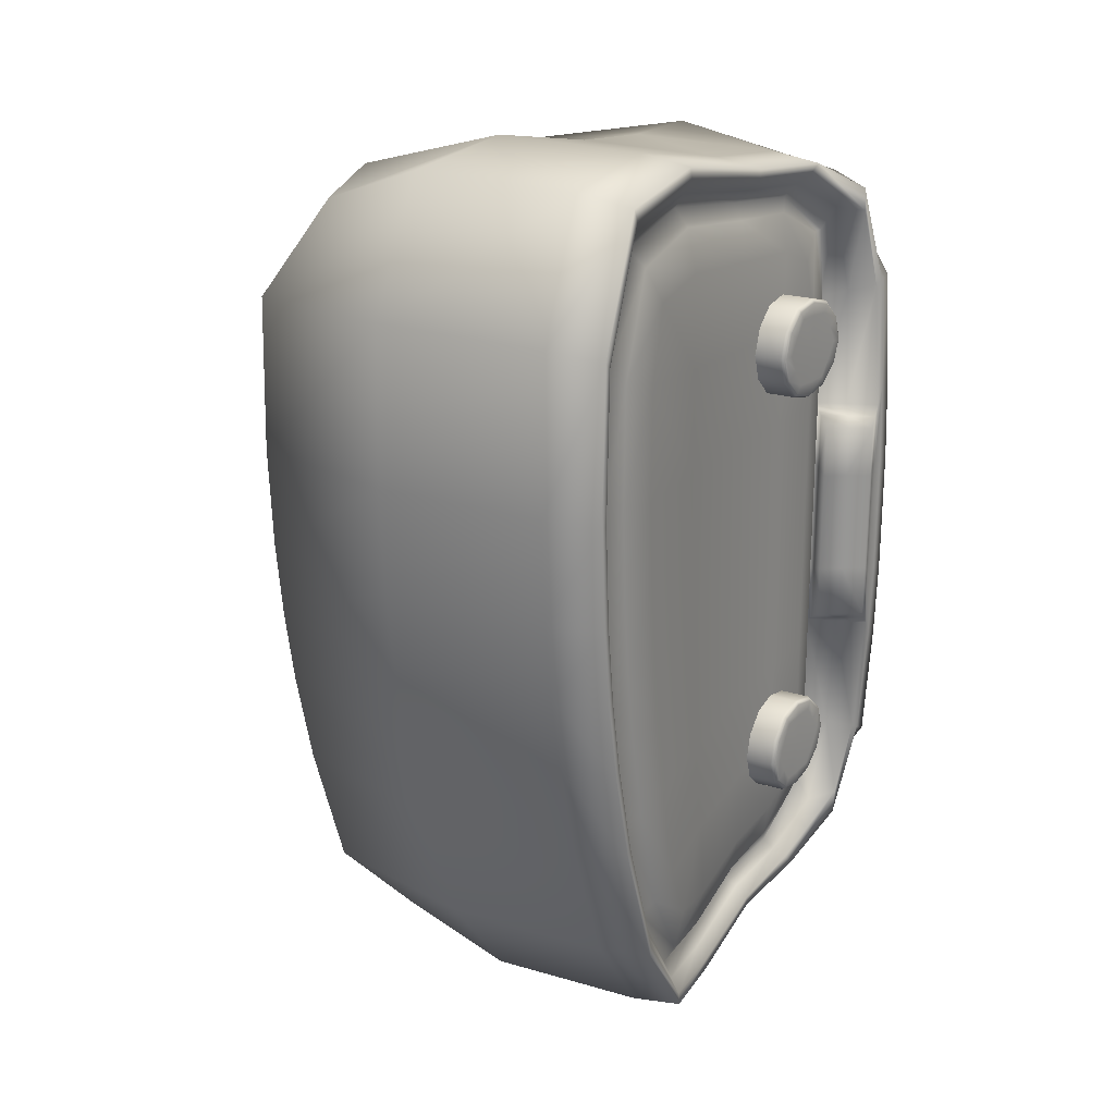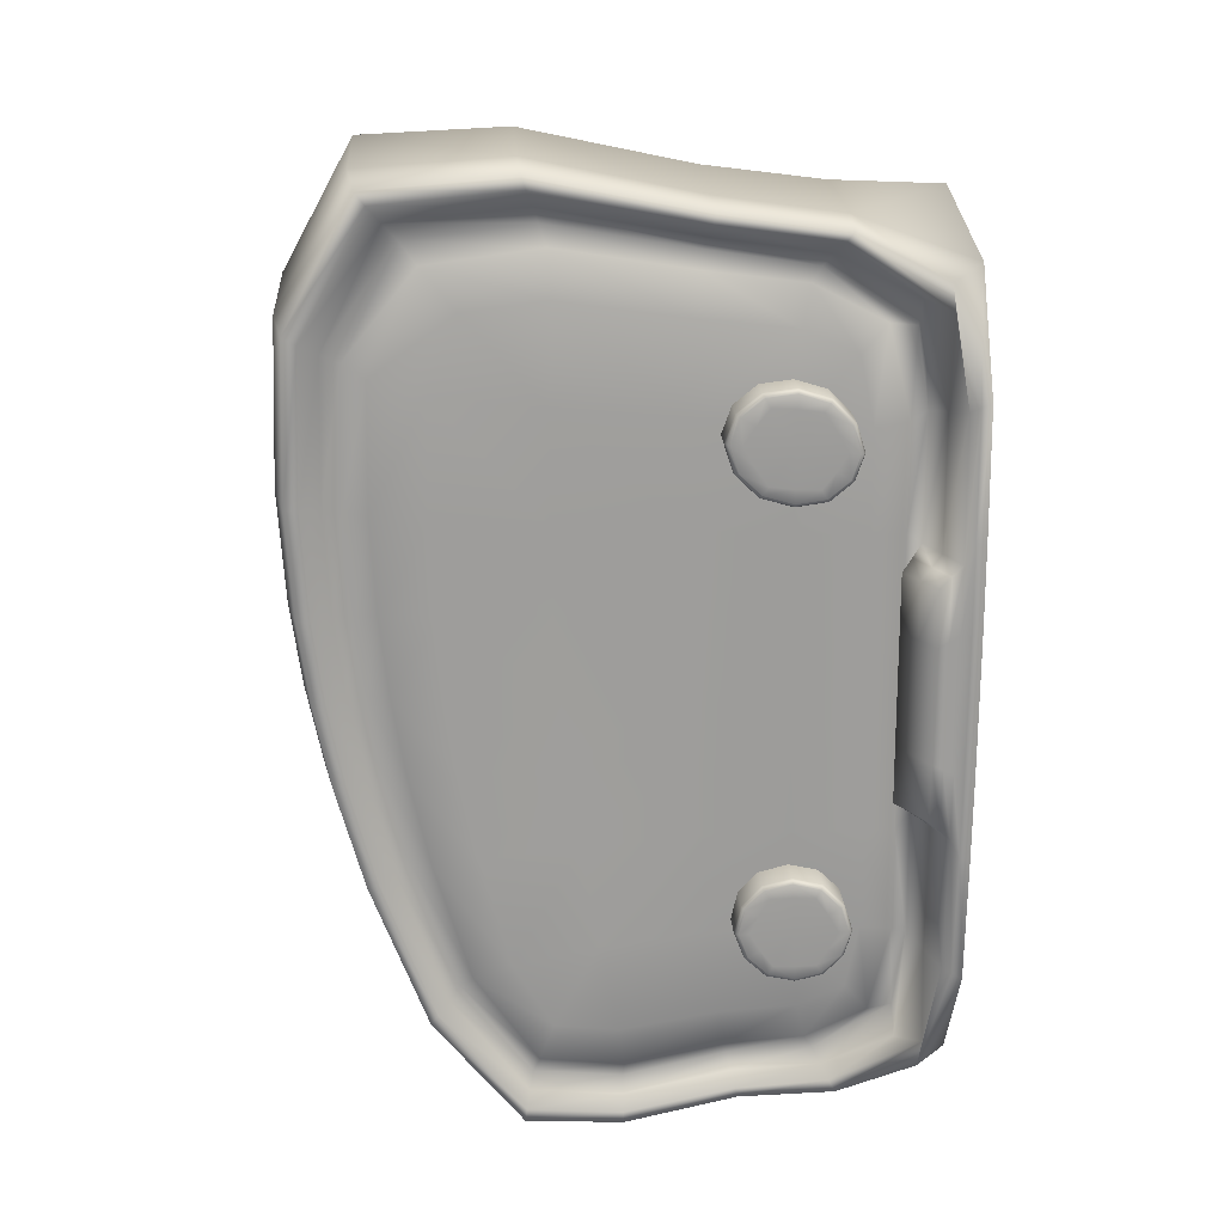
<metadata>
{"format":"obj","ext":"obj","renderer":"f3d","projection":"perspective","resolution":1024,"background":"white","views":[{"elev":22.2,"azim":-151.6,"up":"+Z"},{"elev":19.8,"azim":-93.3,"up":"+Z"}]}
</metadata>
<code>
v  4.885 0.0341 -10.36
v  0 0.0341 -11.33
v  0.0205 2.852 -11.44
v  4.336 2.916 -10.49
v  -4.95 0.0341 -10.36
v  -4.291 2.868 -11.37
v  -3.983 5.424 -11.68
v  0.057 5.436 -11.76
v  4.097 5.61 -10.79
v  -5.381 2.769 -8.274
v  -5.497 2.467 -6.535
v  -5.347 4.137 -6.566
v  -5.278 3.966 -8.864
v  -5.497 2.505 -3.873
v  -5.347 4.242 -3.914
v  -5.213 6.483 -4.021
v  -5.213 6.246 -6.729
v  -5.14 5.975 -9.073
v  -6.774 0.0341 -7.441
v  -6.7 0.2852 -7.316
v  -6.288 0.9772 -10.15
v  -6.97 0.0341 -4.08
v  -6.894 0.2857 -4.049
v  -6.884 0.5388 -3.553
v  -6.629 0.5365 -7.192
v  -6.294 0.8774 -9.462
v  -4.194 11.04 -12.05
v  -3.958 8.441 -12.38
v  -5.318 8.444 -12.16
v  -5.646 11 -11.82
v  -5.329 5.468 -11.49
v  -5.328 5.53 -11.23
v  -5.306 8.447 -11.87
v  -5.6 10.95 -11.52
v  -5.883 0.8722 -7.029
v  -5.633 1.493 -9.649
v  -6.009 0.8782 -3.555
v  -5.16 1.22 -3.559
v  -5.16 1.209 -6.867
v  -5.209 1.506 -8.933
v  -5.012 8.443 -11.48
v  -5.305 10.86 -11.11
v  -4.978 5.615 -10.9
v  -4.629 5.7 -10.56
v  -4.721 8.429 -11.09
v  -5.018 10.76 -10.72
v  -0.1305 0.0341 -7.441
v  -0.2284 0.0341 -4.08
v  6.513 0.0341 -7.441
v  6.513 0.0341 -4.08
v  4.742 13.96 -4.941
v  4.742 12.6 -8.828
v  0.3176 13.55 -9.032
v  0.3176 15.13 -5.062
v  3.462 10.88 -11.1
v  0.2669 11.05 -12.13
v  -4.318 13.5 -8.98
v  -4.318 15.06 -5.043
v  5.774 2.996 -7.558
v  5.774 3.048 -4.169
v  5.444 5.939 -7.801
v  5.444 6.205 -4.326
v  -5.814 13.36 -8.827
v  -5.814 14.83 -4.988
v  -5.753 13.17 -8.625
v  -5.753 14.53 -4.916
v  -5.452 12.9 -8.359
v  -5.452 14.13 -4.821
v  -5.16 12.62 -8.098
v  -5.16 13.73 -4.728
v  -5.406 1.631 -6.667
v  -5.305 2.159 -9.014
v  -5.406 1.649 -3.895
v  -5.406 12.27 -7.777
v  -5.406 13.23 -4.615
v  -5.276 10.6 -10.23
v  -5.339 10.22 -9.231
v  -5.471 11.27 -7.422
v  -5.471 12.04 -4.454
v  -5.005 8.398 -10.61
v  -4.921 5.805 -10.14
v  -5.217 8.557 -9.477
v  -5.497 2.527 -1.793
v  -5.347 4.304 -1.823
v  -5.497 2.542 -0.0043
v  -5.347 4.345 -0.0117
v  -5.213 6.717 -0.0259
v  -5.213 6.625 -1.882
v  -7.035 0.0341 -1.776
v  -6.958 0.286 -1.776
v  -7.035 0.0341 -0
v  -6.958 0.2861 -0
v  -6.884 0.5402 -0.0002
v  -6.884 0.5396 -1.777
v  -6.965 1.092 -3.013
v  -6.965 1.095 -1.507
v  -6.358 1.441 -1.509
v  -6.358 1.436 -3.017
v  -6.965 1.097 -0.0008
v  -6.358 1.445 -0.0013
v  -5.77 1.796 -0.0022
v  -5.77 1.79 -1.512
v  -5.77 1.783 -3.021
v  -5.16 1.224 -1.78
v  -5.406 1.659 -1.784
v  -5.16 1.228 -0.0013
v  -5.406 1.665 -0.0021
v  -0.2611 0.0341 -1.776
v  -0.2611 0.0341 -0
v  6.513 0.0341 -1.776
v  6.513 0.0341 -0
v  4.742 15.02 -0.1202
v  4.742 14.64 -2.232
v  0.3176 15.93 -2.289
v  0.3176 16.37 -0.1241
v  -4.318 15.84 -2.285
v  -4.318 16.28 -0.123
v  5.774 3.07 -1.843
v  5.774 3.079 -0.0488
v  5.444 6.331 -1.934
v  5.444 6.398 -0.0855
v  -5.814 15.58 -2.27
v  -5.814 16.01 -0.1195
v  -5.753 15.24 -2.252
v  -5.753 15.66 -0.115
v  -5.452 14.79 -2.228
v  -5.452 15.18 -0.1093
v  -5.16 14.34 -2.204
v  -5.16 14.71 -0.1037
v  -5.406 13.78 -2.175
v  -5.406 14.13 -0.0967
v  -5.471 12.5 -2.112
v  -5.471 12.79 -0.0814
v  -6.184 1.156 -3.286
v  -5.468 1.5 -3.29
v  -6.924 0.8143 -3.283
v  -6.924 0.816 -1.642
v  -6.924 0.8174 -0.0004
v  -5.468 1.506 -1.646
v  -5.468 1.511 -0.0017
v  -4.297 5.72 -6.368
v  -4.305 5.452 -7.073
v  -5.168 5.45 -7.072
v  -5.158 5.719 -6.367
v  -4.332 4.896 -7.569
v  -5.2 4.895 -7.568
v  -6.069 4.894 -7.568
v  -6.03 5.45 -7.072
v  -6.018 5.719 -6.366
v  -4.383 4.172 -7.692
v  -5.263 4.171 -7.691
v  -4.45 3.467 -7.466
v  -5.345 3.466 -7.465
v  -6.239 3.465 -7.465
v  -6.142 4.17 -7.691
v  -4.509 2.97 -6.907
v  -5.416 2.969 -6.906
v  -4.534 2.779 -6.189
v  -5.447 2.778 -6.189
v  -6.36 2.778 -6.188
v  -6.323 2.969 -6.906
v  -4.509 3.002 -5.489
v  -5.416 3.002 -5.489
v  -4.45 3.544 -4.978
v  -5.345 3.544 -4.977
v  -6.239 3.543 -4.977
v  -6.323 3.001 -5.488
v  -4.383 4.301 -4.833
v  -5.263 4.301 -4.832
v  -4.332 5.052 -5.053
v  -5.2 5.051 -5.052
v  -6.069 5.051 -5.051
v  -6.142 4.3 -4.832
v  -4.305 5.56 -5.628
v  -5.168 5.559 -5.627
v  -6.03 5.559 -5.627
v  -6.22 4.842 -5.359
v  -6.198 5.12 -5.835
v  -6.287 4.24 -6.262
v  -6.282 4.281 -5.301
v  -6.175 5.343 -6.337
v  -6.198 5.057 -6.802
v  -6.22 4.734 -7.235
v  -6.282 4.194 -7.222
v  -6.351 3.658 -7.161
v  -6.399 3.381 -6.693
v  -6.436 3.146 -6.204
v  -6.399 3.409 -5.739
v  -6.351 3.723 -5.3
v  -6.123 4.885 -7.548
v  -6.085 5.432 -7.059
v  -6.169 4.871 -7.519
v  -6.131 5.406 -7.041
v  -6.119 5.663 -6.362
v  -6.073 5.696 -6.364
v  -6.293 3.477 -7.447
v  -6.196 4.171 -7.669
v  -6.337 3.494 -7.42
v  -6.242 4.173 -7.637
v  -6.412 2.8 -6.189
v  -6.376 2.987 -6.896
v  -6.453 2.832 -6.191
v  -6.418 3.015 -6.881
v  -6.293 3.554 -4.996
v  -6.376 3.02 -5.5
v  -6.337 3.57 -5.024
v  -6.418 3.048 -5.516
v  -6.123 5.038 -5.069
v  -6.196 4.3 -4.853
v  -6.169 5.02 -5.096
v  -6.242 4.298 -4.885
v  -6.085 5.539 -5.636
v  -6.131 5.509 -5.65
v  -6.198 4.848 -7.47
v  -6.161 5.361 -7.01
v  -6.148 5.608 -6.357
v  -6.36 3.522 -7.376
v  -6.269 4.176 -7.584
v  -6.472 2.886 -6.193
v  -6.438 3.062 -6.857
v  -6.36 3.596 -5.072
v  -6.438 3.094 -5.545
v  -6.198 4.989 -5.142
v  -6.269 4.296 -4.939
v  -6.161 5.459 -5.674
v  0.1494 8.462 -12.47
v  4.259 8.849 -11.45
v  -5.288 9.537 -4.226
v  -5.288 9.047 -7.04
v  -5.711 2.971 -11.19
v  -5.581 3.125 -10.93
v  -5.238 3.304 -10.62
v  -4.973 3.509 -10.28
v  5.629 9.761 -8.309
v  5.629 10.55 -4.636
v  -5.071 3.741 -9.898
v  -5.288 10.02 -0.0531
v  -5.288 9.832 -1.994
v  5.629 10.94 -2.091
v  5.629 11.15 -0.1151
v  4.885 0.0341 10.36
v  4.336 3.015 10.45
v  0.0205 3.035 11.46
v  0 0.0341 11.33
v  4.097 6.279 10.8
v  0.057 6.274 11.86
v  -3.983 6.315 11.81
v  -4.291 3.093 11.41
v  -4.95 0.0341 10.36
v  -5.381 2.913 8.285
v  -5.278 4.29 8.893
v  -5.347 4.384 6.572
v  -5.497 2.555 6.537
v  -5.14 6.728 9.142
v  -5.213 6.805 6.743
v  -5.213 6.815 3.993
v  -5.347 4.388 3.901
v  -5.497 2.557 3.868
v  -6.288 0.9986 10.15
v  -6.7 0.2862 7.316
v  -6.774 0.0341 7.441
v  -6.294 0.8933 9.464
v  -6.629 0.5407 7.192
v  -6.884 0.5409 3.553
v  -6.894 0.2863 4.049
v  -6.97 0.0341 4.08
v  -4.194 14.77 12.54
v  -5.646 14.58 12.28
v  -5.318 10.8 12.51
v  -3.958 10.87 12.75
v  -5.6 14.33 11.93
v  -5.306 10.7 12.19
v  -5.328 6.41 11.36
v  -5.329 6.357 11.62
v  -5.633 1.541 9.654
v  -5.883 0.8835 7.029
v  -5.209 1.551 8.937
v  -5.16 1.23 6.867
v  -5.16 1.231 3.557
v  -6.009 0.884 3.555
v  -5.305 13.99 11.47
v  -5.012 10.55 11.77
v  -5.018 13.64 11.03
v  -4.721 10.41 11.34
v  -4.629 6.548 10.67
v  -4.978 6.479 11.01
v  -0.2284 0.0341 4.08
v  -0.1305 0.0341 7.441
v  6.513 0.0341 4.08
v  6.513 0.0341 7.441
v  4.742 15.44 4.812
v  0.3176 16.86 4.943
v  0.3176 16.7 9.214
v  4.742 15.29 8.959
v  -4.318 16.77 4.925
v  -4.318 16.61 9.157
v  0.2669 14.82 12.63
v  3.462 13.94 11.42
v  5.774 3.075 4.077
v  5.774 3.046 7.481
v  5.444 6.451 4.18
v  5.444 6.389 7.711
v  -5.814 16.48 4.872
v  -5.814 16.34 8.989
v  -5.753 16.11 4.802
v  -5.753 15.99 8.767
v  -5.452 15.61 4.71
v  -5.452 15.51 8.477
v  -5.16 15.12 4.621
v  -5.16 15.04 8.194
v  -5.305 2.255 9.023
v  -5.406 1.67 6.667
v  -5.406 1.671 3.893
v  -5.406 14.51 4.512
v  -5.406 14.45 7.85
v  -5.471 13.11 4.366
v  -5.471 13.07 7.473
v  -5.339 12.3 9.395
v  -5.276 13.2 10.48
v  -5.005 10.22 10.82
v  -5.217 10.14 9.622
v  -4.921 6.634 10.23
v  -5.347 4.373 1.802
v  -5.497 2.551 1.785
v  -5.213 6.779 1.835
v  -6.958 0.2862 1.776
v  -7.035 0.0341 1.776
v  -6.884 0.5407 1.776
v  -6.965 1.1 3.012
v  -6.358 1.449 3.014
v  -6.358 1.448 1.506
v  -6.965 1.099 1.506
v  -5.77 1.803 3.018
v  -5.77 1.801 1.508
v  -5.406 1.669 1.78
v  -5.16 1.23 1.778
v  -0.2611 0.0341 1.776
v  6.513 0.0341 1.776
v  0.3176 16.68 2.066
v  4.742 15.28 2.013
v  -4.318 16.58 2.063
v  5.774 3.082 1.746
v  5.444 6.438 1.768
v  -5.814 16.31 2.055
v  -5.753 15.94 2.044
v  -5.452 15.45 2.03
v  -5.16 14.97 2.017
v  -5.406 14.37 2.001
v  -5.471 12.99 1.965
v  -5.468 1.516 3.288
v  -6.184 1.165 3.285
v  -6.924 0.8189 3.282
v  -6.924 0.8183 1.641
v  -5.468 1.514 1.643
v  -4.297 6.161 6.372
v  -5.158 6.162 6.373
v  -5.168 5.909 7.09
v  -4.305 5.908 7.088
v  -6.018 6.163 6.374
v  -6.03 5.91 7.09
v  -6.069 5.3 7.59
v  -5.2 5.3 7.59
v  -4.332 5.298 7.589
v  -5.263 4.472 7.708
v  -4.383 4.471 7.707
v  -6.142 4.473 7.709
v  -6.239 3.668 7.476
v  -5.345 3.668 7.476
v  -4.45 3.667 7.475
v  -5.416 3.105 6.911
v  -4.509 3.104 6.91
v  -6.323 3.105 6.911
v  -6.36 2.884 6.19
v  -5.447 2.884 6.19
v  -4.534 2.883 6.189
v  -5.416 3.109 5.487
v  -4.509 3.109 5.486
v  -6.323 3.11 5.487
v  -6.239 3.678 4.973
v  -5.345 3.678 4.973
v  -4.45 3.677 4.972
v  -5.263 4.49 4.825
v  -4.383 4.489 4.824
v  -6.142 4.49 4.825
v  -6.069 5.321 5.043
v  -5.2 5.32 5.043
v  -4.332 5.32 5.042
v  -5.168 5.924 5.623
v  -4.305 5.923 5.622
v  -6.03 5.924 5.623
v  -6.22 5.108 5.354
v  -6.282 4.49 5.298
v  -6.287 4.486 6.266
v  -6.198 5.446 5.835
v  -6.351 3.881 5.298
v  -6.399 3.556 5.739
v  -6.436 3.282 6.207
v  -6.399 3.552 6.699
v  -6.351 3.873 7.171
v  -6.282 4.478 7.235
v  -6.22 5.094 7.252
v  -6.198 5.438 6.814
v  -6.175 5.731 6.344
v  -6.085 5.888 7.077
v  -6.123 5.288 7.571
v  -6.073 6.138 6.372
v  -6.119 6.099 6.369
v  -6.131 5.856 7.059
v  -6.169 5.27 7.54
v  -6.196 4.473 7.687
v  -6.293 3.68 7.458
v  -6.242 4.474 7.655
v  -6.337 3.698 7.431
v  -6.376 3.126 6.901
v  -6.412 2.907 6.191
v  -6.418 3.156 6.887
v  -6.453 2.942 6.192
v  -6.376 3.13 5.499
v  -6.293 3.69 4.992
v  -6.418 3.16 5.516
v  -6.337 3.708 5.021
v  -6.196 4.49 4.846
v  -6.123 5.308 5.061
v  -6.242 4.49 4.879
v  -6.169 5.29 5.089
v  -6.085 5.902 5.633
v  -6.131 5.87 5.647
v  -6.161 5.802 7.027
v  -6.198 5.239 7.491
v  -6.148 6.036 6.365
v  -6.269 4.474 7.601
v  -6.36 3.728 7.387
v  -6.438 3.206 6.863
v  -6.472 3.001 6.195
v  -6.438 3.21 5.544
v  -6.36 3.738 5.068
v  -6.269 4.49 4.932
v  -6.198 5.258 5.135
v  -6.161 5.815 5.671
v  0.1494 10.87 12.82
v  4.259 10.97 11.67
v  -5.288 10.2 7.07
v  -5.288 10.23 4.168
v  -5.711 3.213 11.23
v  -5.581 3.385 10.96
v  -5.238 3.584 10.66
v  -4.973 3.813 10.32
v  5.629 11.26 8.3
v  5.629 11.37 4.472
v  -5.071 4.071 9.936
v  -5.288 10.15 1.899
v  5.629 11.29 1.873
o radio
g radio
f 1 2 3 4
f 2 5 6 3
f 7 8 3 6
f 8 9 4 3
f 10 11 12 13
f 11 14 15 12
f 16 17 12 15
f 17 18 13 12
f 5 19 20 21
f 19 22 23 20
f 24 25 20 23
f 25 26 21 20
f 27 28 29 30
f 28 7 31 29
f 32 33 29 31
f 33 34 30 29
f 26 25 35 36
f 25 24 37 35
f 38 39 35 37
f 39 40 36 35
f 34 33 41 42
f 33 32 43 41
f 44 45 41 43
f 45 46 42 41
f 22 19 47 48
f 19 5 2 47
f 1 49 47 2
f 49 50 48 47
f 51 52 53 54
f 52 55 56 53
f 27 57 53 56
f 57 58 54 53
f 50 49 59 60
f 49 1 4 59
f 9 61 59 4
f 61 62 60 59
f 58 57 63 64
f 57 27 30 63
f 34 65 63 30
f 65 66 64 63
f 66 65 67 68
f 65 34 42 67
f 46 69 67 42
f 69 70 68 67
f 40 39 71 72
f 39 38 73 71
f 14 11 71 73
f 11 10 72 71
f 70 69 74 75
f 69 46 76 74
f 77 78 74 76
f 78 79 75 74
f 46 45 80 76
f 45 44 81 80
f 18 82 80 81
f 82 77 76 80
f 14 83 84 15
f 83 85 86 84
f 87 88 84 86
f 88 16 15 84
f 22 89 90 23
f 89 91 92 90
f 93 94 90 92
f 94 24 23 90
f 95 96 97 98
f 96 99 100 97
f 101 102 97 100
f 102 103 98 97
f 38 104 105 73
f 104 106 107 105
f 85 83 105 107
f 83 14 73 105
f 91 89 108 109
f 89 22 48 108
f 50 110 108 48
f 110 111 109 108
f 112 113 114 115
f 113 51 54 114
f 58 116 114 54
f 116 117 115 114
f 111 110 118 119
f 110 50 60 118
f 62 120 118 60
f 120 121 119 118
f 117 116 122 123
f 116 58 64 122
f 66 124 122 64
f 124 125 123 122
f 125 124 126 127
f 124 66 68 126
f 70 128 126 68
f 128 129 127 126
f 129 128 130 131
f 128 70 75 130
f 79 132 130 75
f 132 133 131 130
f 38 37 134 135
f 37 24 136 134
f 95 98 134 136
f 98 103 135 134
f 24 94 137 136
f 94 93 138 137
f 99 96 137 138
f 96 95 136 137
f 106 104 139 140
f 104 38 135 139
f 103 102 139 135
f 102 101 140 139
f 141 142 143 144
f 142 145 146 143
f 147 148 143 146
f 148 149 144 143
f 145 150 151 146
f 150 152 153 151
f 154 155 151 153
f 155 147 146 151
f 152 156 157 153
f 156 158 159 157
f 160 161 157 159
f 161 154 153 157
f 158 162 163 159
f 162 164 165 163
f 166 167 163 165
f 167 160 159 163
f 164 168 169 165
f 168 170 171 169
f 172 173 169 171
f 173 166 165 169
f 170 174 175 171
f 174 141 144 175
f 149 176 175 144
f 176 172 171 175
f 177 178 179 180
f 178 181 182 179
f 183 184 179 182
f 184 185 186 179
f 187 188 179 186
f 188 189 180 179
f 147 190 191 148
f 190 192 193 191
f 194 195 191 193
f 195 149 148 191
f 154 196 197 155
f 196 198 199 197
f 192 190 197 199
f 190 147 155 197
f 160 200 201 161
f 200 202 203 201
f 198 196 201 203
f 196 154 161 201
f 166 204 205 167
f 204 206 207 205
f 202 200 205 207
f 200 160 167 205
f 172 208 209 173
f 208 210 211 209
f 206 204 209 211
f 204 166 173 209
f 149 195 212 176
f 195 194 213 212
f 210 208 212 213
f 208 172 176 212
f 192 214 215 193
f 214 183 182 215
f 181 216 215 182
f 216 194 193 215
f 198 217 218 199
f 217 185 184 218
f 183 214 218 184
f 214 192 199 218
f 202 219 220 203
f 219 187 186 220
f 185 217 220 186
f 217 198 203 220
f 206 221 222 207
f 221 189 188 222
f 187 219 222 188
f 219 202 207 222
f 210 223 224 211
f 223 177 180 224
f 189 221 224 180
f 221 206 211 224
f 194 216 225 213
f 216 181 178 225
f 177 223 225 178
f 223 210 213 225
f 7 28 226 8
f 28 27 56 226
f 55 227 226 56
f 227 9 8 226
f 16 228 229 17
f 228 79 78 229
f 77 82 229 78
f 82 18 17 229
f 7 6 230 31
f 6 5 21 230
f 26 231 230 21
f 231 32 31 230
f 32 231 232 43
f 231 26 36 232
f 40 233 232 36
f 233 44 43 232
f 9 227 234 61
f 227 55 52 234
f 51 235 234 52
f 235 62 61 234
f 44 233 236 81
f 233 40 72 236
f 10 13 236 72
f 13 18 81 236
f 87 237 238 88
f 237 133 132 238
f 79 228 238 132
f 228 16 88 238
f 62 235 239 120
f 235 51 113 239
f 112 240 239 113
f 240 121 120 239
f 241 242 243 244
f 242 245 246 243
f 247 248 243 246
f 248 249 244 243
f 250 251 252 253
f 251 254 255 252
f 256 257 252 255
f 257 258 253 252
f 249 259 260 261
f 259 262 263 260
f 264 265 260 263
f 265 266 261 260
f 267 268 269 270
f 268 271 272 269
f 273 274 269 272
f 274 247 270 269
f 262 275 276 263
f 275 277 278 276
f 279 280 276 278
f 280 264 263 276
f 271 281 282 272
f 281 283 284 282
f 285 286 282 284
f 286 273 272 282
f 266 287 288 261
f 287 289 290 288
f 241 244 288 290
f 244 249 261 288
f 291 292 293 294
f 292 295 296 293
f 267 297 293 296
f 297 298 294 293
f 289 299 300 290
f 299 301 302 300
f 245 242 300 302
f 242 241 290 300
f 295 303 304 296
f 303 305 306 304
f 271 268 304 306
f 268 267 296 304
f 305 307 308 306
f 307 309 310 308
f 283 281 308 310
f 281 271 306 308
f 277 311 312 278
f 311 250 253 312
f 258 313 312 253
f 313 279 278 312
f 309 314 315 310
f 314 316 317 315
f 318 319 315 317
f 319 283 310 315
f 283 319 320 284
f 319 318 321 320
f 254 322 320 321
f 322 285 284 320
f 258 257 323 324
f 257 256 325 323
f 87 86 323 325
f 86 85 324 323
f 266 265 326 327
f 265 264 328 326
f 93 92 326 328
f 92 91 327 326
f 329 330 331 332
f 330 333 334 331
f 101 100 331 334
f 100 99 332 331
f 279 313 335 336
f 313 258 324 335
f 85 107 335 324
f 107 106 336 335
f 91 109 337 327
f 109 111 338 337
f 289 287 337 338
f 287 266 327 337
f 112 115 339 340
f 115 117 341 339
f 295 292 339 341
f 292 291 340 339
f 111 119 342 338
f 119 121 343 342
f 301 299 342 343
f 299 289 338 342
f 117 123 344 341
f 123 125 345 344
f 305 303 344 345
f 303 295 341 344
f 125 127 346 345
f 127 129 347 346
f 309 307 346 347
f 307 305 345 346
f 129 131 348 347
f 131 133 349 348
f 316 314 348 349
f 314 309 347 348
f 279 350 351 280
f 350 333 330 351
f 329 352 351 330
f 352 264 280 351
f 264 352 353 328
f 352 329 332 353
f 99 138 353 332
f 138 93 328 353
f 106 140 354 336
f 140 101 334 354
f 333 350 354 334
f 350 279 336 354
f 355 356 357 358
f 356 359 360 357
f 361 362 357 360
f 362 363 358 357
f 363 362 364 365
f 362 361 366 364
f 367 368 364 366
f 368 369 365 364
f 369 368 370 371
f 368 367 372 370
f 373 374 370 372
f 374 375 371 370
f 375 374 376 377
f 374 373 378 376
f 379 380 376 378
f 380 381 377 376
f 381 380 382 383
f 380 379 384 382
f 385 386 382 384
f 386 387 383 382
f 387 386 388 389
f 386 385 390 388
f 359 356 388 390
f 356 355 389 388
f 391 392 393 394
f 392 395 396 393
f 397 398 393 396
f 398 399 400 393
f 401 402 393 400
f 402 403 394 393
f 361 360 404 405
f 360 359 406 404
f 407 408 404 406
f 408 409 405 404
f 367 366 410 411
f 366 361 405 410
f 409 412 410 405
f 412 413 411 410
f 373 372 414 415
f 372 367 411 414
f 413 416 414 411
f 416 417 415 414
f 379 378 418 419
f 378 373 415 418
f 417 420 418 415
f 420 421 419 418
f 385 384 422 423
f 384 379 419 422
f 421 424 422 419
f 424 425 423 422
f 359 390 426 406
f 390 385 423 426
f 425 427 426 423
f 427 407 406 426
f 409 408 428 429
f 408 407 430 428
f 403 402 428 430
f 402 401 429 428
f 413 412 431 432
f 412 409 429 431
f 401 400 431 429
f 400 399 432 431
f 417 416 433 434
f 416 413 432 433
f 399 398 433 432
f 398 397 434 433
f 421 420 435 436
f 420 417 434 435
f 397 396 435 434
f 396 395 436 435
f 425 424 437 438
f 424 421 436 437
f 395 392 437 436
f 392 391 438 437
f 407 427 439 430
f 427 425 438 439
f 391 394 439 438
f 394 403 430 439
f 247 246 440 270
f 246 245 441 440
f 298 297 440 441
f 297 267 270 440
f 256 255 442 443
f 255 254 321 442
f 318 317 442 321
f 317 316 443 442
f 247 274 444 248
f 274 273 445 444
f 262 259 444 445
f 259 249 248 444
f 273 286 446 445
f 286 285 447 446
f 277 275 446 447
f 275 262 445 446
f 245 302 448 441
f 302 301 449 448
f 291 294 448 449
f 294 298 441 448
f 285 322 450 447
f 322 254 251 450
f 250 311 450 251
f 311 277 447 450
f 87 325 451 237
f 325 256 443 451
f 316 349 451 443
f 349 133 237 451
f 301 343 452 449
f 343 121 240 452
f 112 340 452 240
f 340 291 449 452

</code>
